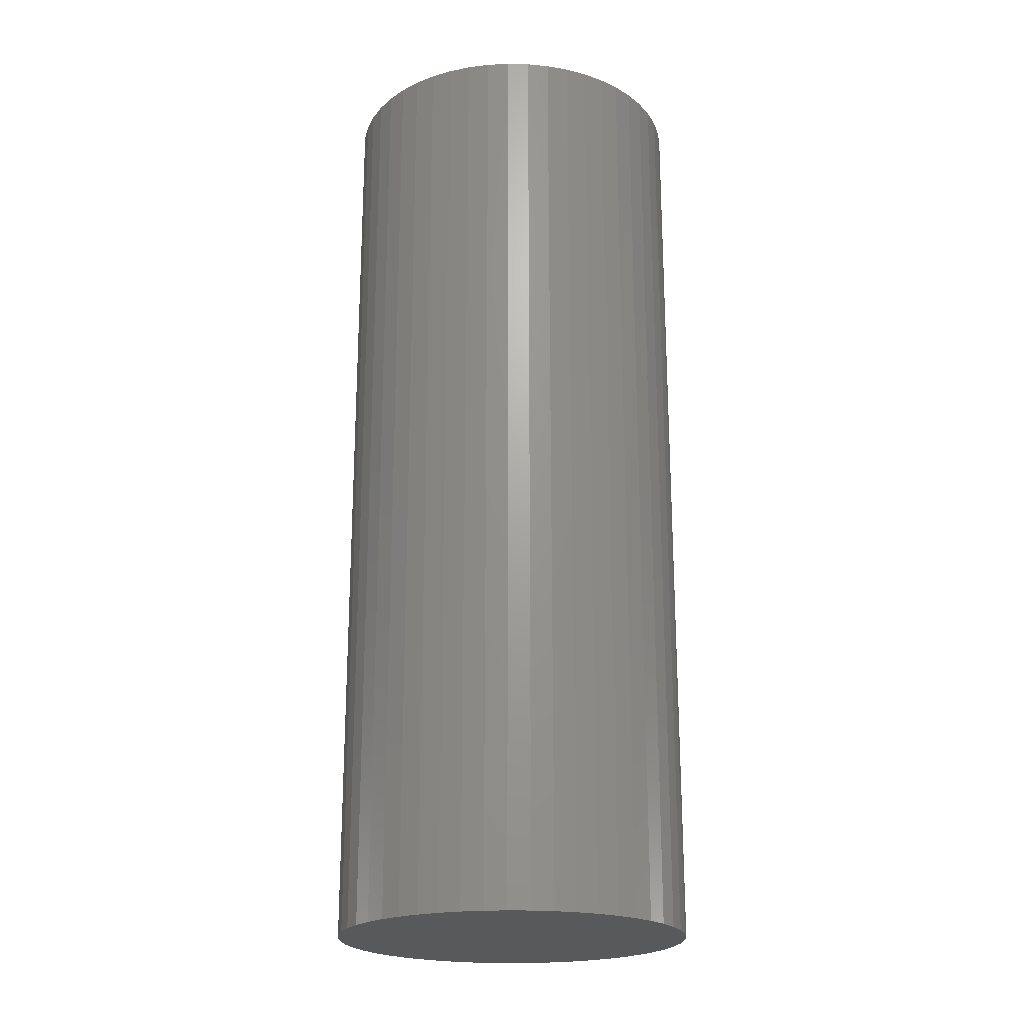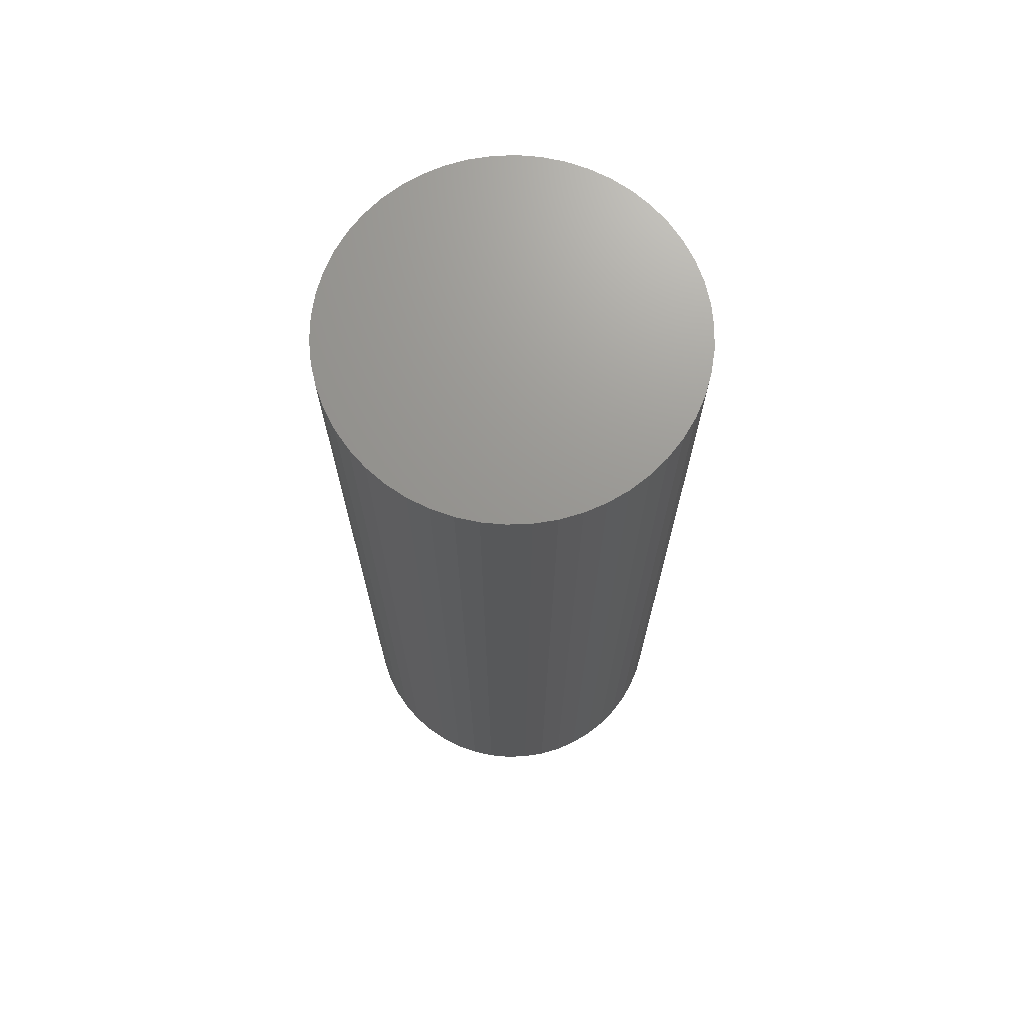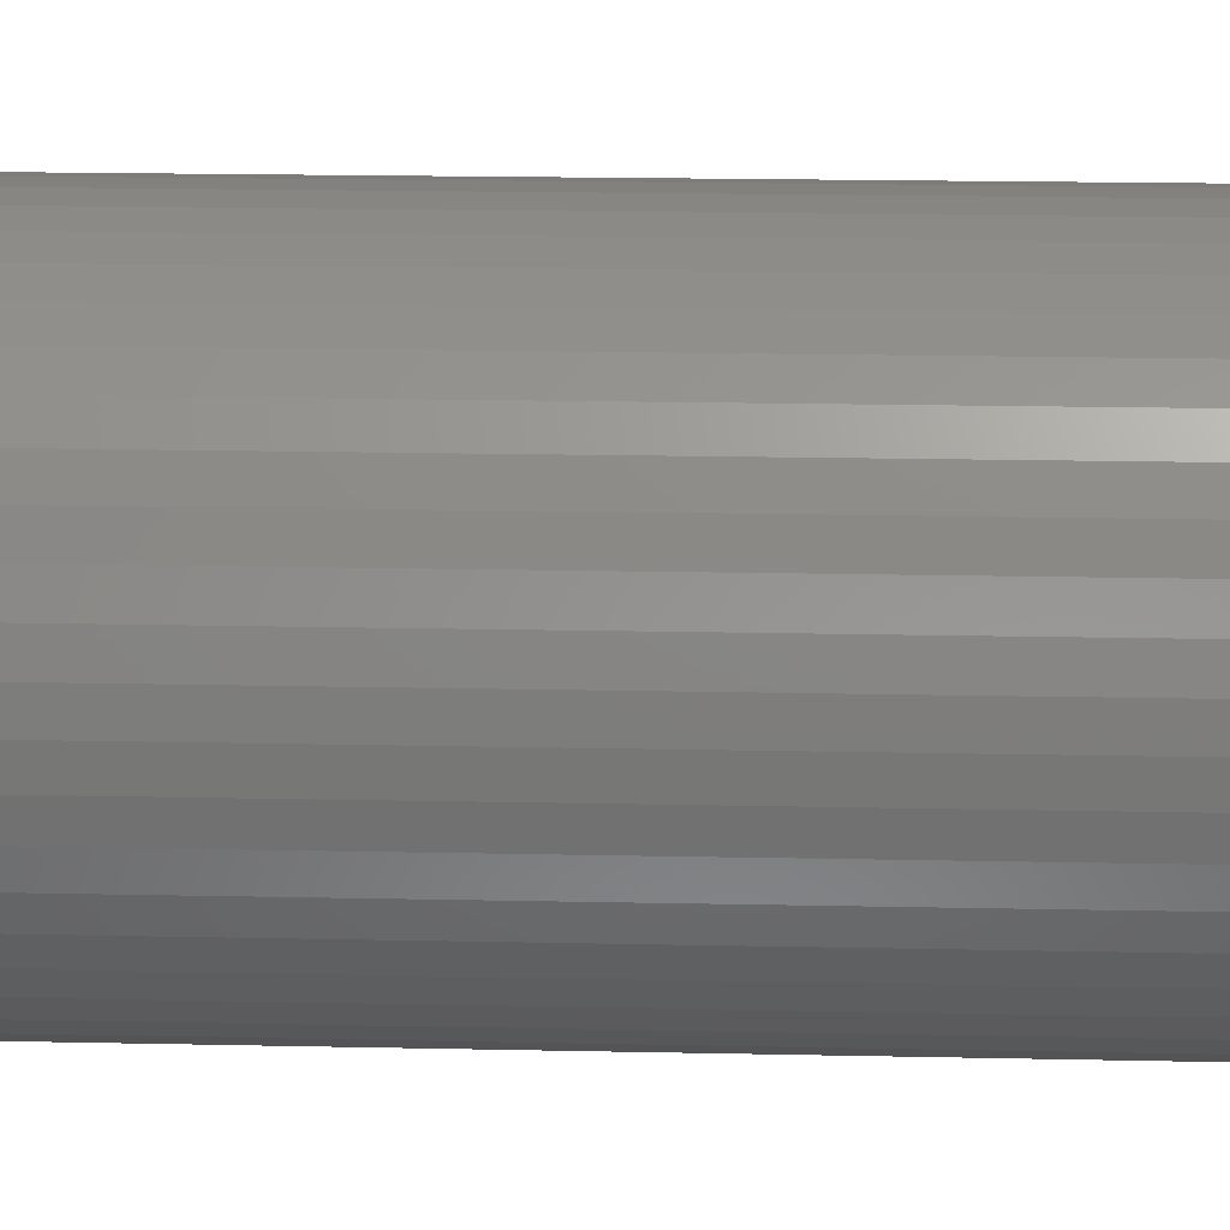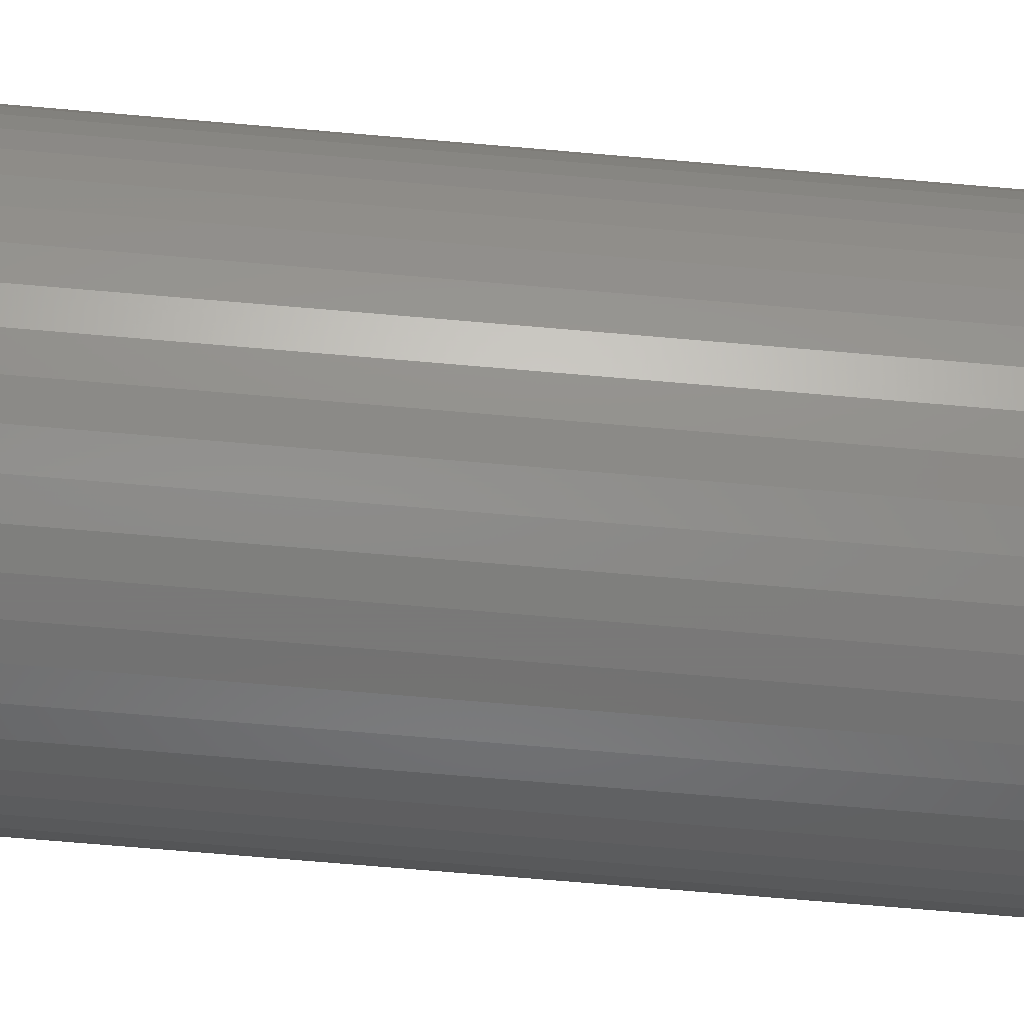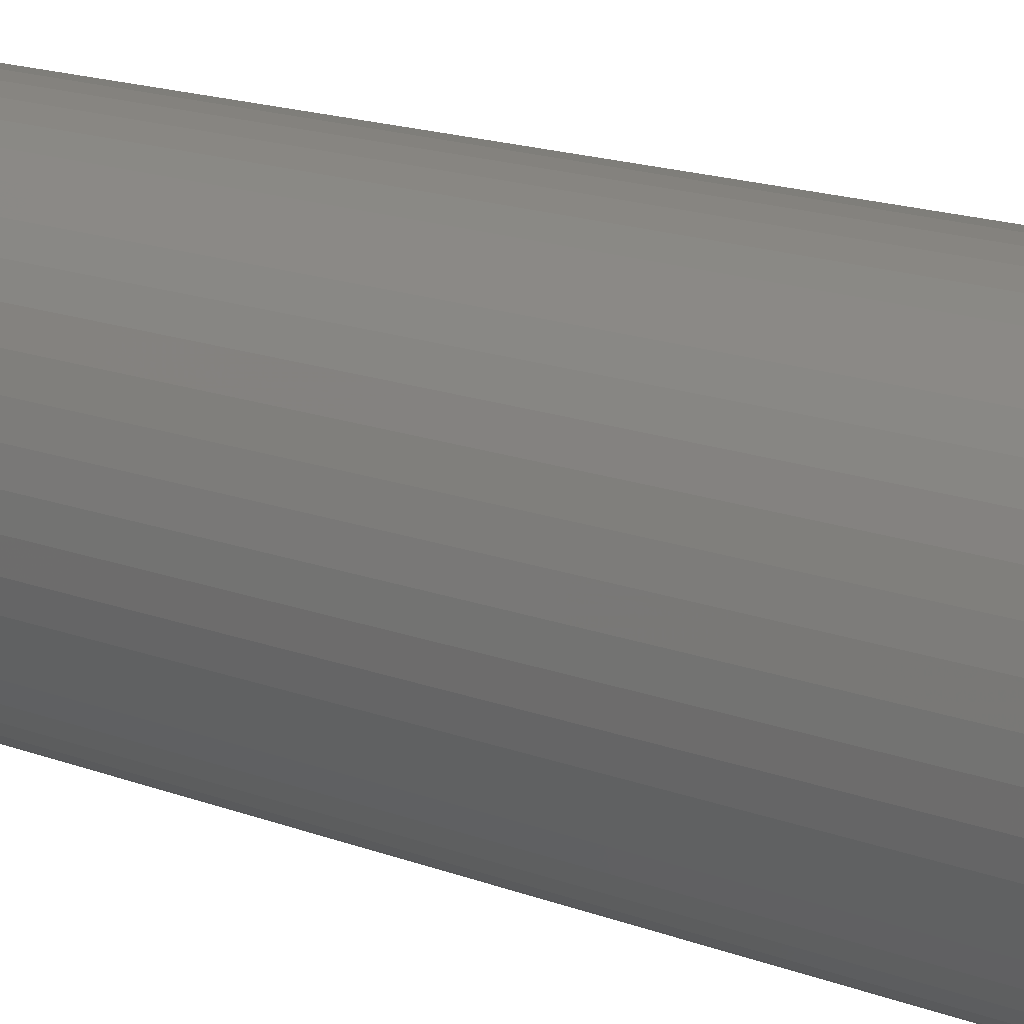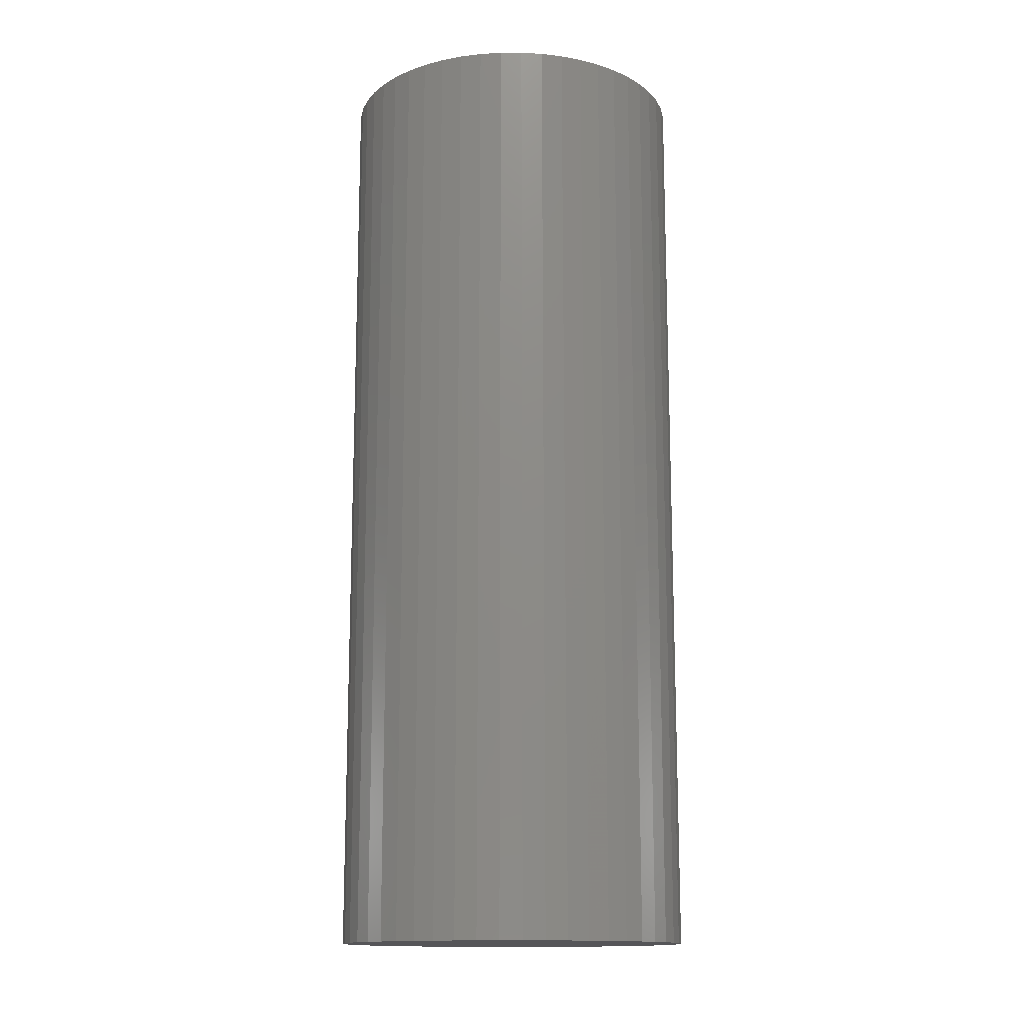
<metadata>
{"format":"stl","ext":"stl","renderer":"f3d","projection":"perspective","resolution":1024,"background":"white","views":[{"elev":-21.5,"azim":-38.2,"up":"+Z"},{"elev":70.5,"azim":-174.8,"up":"+Z"},{"elev":16.3,"azim":-87.3,"up":"+Y"},{"elev":-71.5,"azim":-94.9,"up":"+Y"},{"elev":17.1,"azim":127.0,"up":"+Y"},{"elev":-14.3,"azim":14.7,"up":"+Z"}]}
</metadata>
<code>
# stl→obj: 100 verts, 196 faces
v 11.35 0 30
v 11.26 1.423 -30
v 11.26 1.423 30
v 11.35 0 -30
v 10.99 2.823 -30
v 10.99 2.823 30
v 0.7127 11.33 -30
v -0.7127 11.33 30
v 0.7127 11.33 30
v -0.7127 11.33 -30
v 11.26 -1.423 -30
v 10.99 -2.823 -30
v 10.55 -4.178 -30
v 10.55 4.178 -30
v 9.946 -5.468 -30
v 9.946 5.468 -30
v 9.182 -6.671 -30
v 9.182 6.671 -30
v 8.274 -7.77 -30
v 8.274 7.77 -30
v 7.235 -8.745 -30
v 7.235 8.745 -30
v 6.082 -9.583 -30
v 6.082 9.583 -30
v 4.833 -10.27 -30
v 4.833 10.27 -30
v 3.507 -10.79 -30
v 3.507 10.79 -30
v 2.127 -11.15 -30
v 2.127 11.15 -30
v 0.7127 -11.33 -30
v -0.7127 -11.33 -30
v -2.127 -11.15 -30
v -2.127 11.15 -30
v -3.507 -10.79 -30
v -3.507 10.79 -30
v -4.833 -10.27 -30
v -4.833 10.27 -30
v -6.082 -9.583 -30
v -6.082 9.583 -30
v -7.235 -8.745 -30
v -7.235 8.745 -30
v -8.274 -7.77 -30
v -8.274 7.77 -30
v -9.182 -6.671 -30
v -9.182 6.671 -30
v -9.946 -5.468 -30
v -9.946 5.468 -30
v -10.55 -4.178 -30
v -10.55 4.178 -30
v -10.99 -2.823 -30
v -10.99 2.823 -30
v -11.26 -1.423 -30
v -11.26 1.423 -30
v -11.35 0 -30
v 7.235 8.745 30
v 8.274 7.77 30
v -8.274 7.77 30
v -7.235 8.745 30
v -4.833 10.27 30
v -3.507 10.79 30
v 10.55 4.178 30
v 9.946 5.468 30
v 9.182 6.671 30
v 2.127 11.15 30
v 3.507 10.79 30
v 4.833 10.27 30
v 6.082 9.583 30
v -9.946 5.468 30
v -10.55 4.178 30
v -10.99 2.823 30
v 11.26 -1.423 30
v 10.99 -2.823 30
v 10.55 -4.178 30
v 9.946 -5.468 30
v 9.182 -6.671 30
v 8.274 -7.77 30
v 7.235 -8.745 30
v 6.082 -9.583 30
v 4.833 -10.27 30
v 3.507 -10.79 30
v 2.127 -11.15 30
v 0.7127 -11.33 30
v -0.7127 -11.33 30
v -2.127 11.15 30
v -2.127 -11.15 30
v -3.507 -10.79 30
v -4.833 -10.27 30
v -6.082 9.583 30
v -6.082 -9.583 30
v -7.235 -8.745 30
v -8.274 -7.77 30
v -9.182 6.671 30
v -9.182 -6.671 30
v -9.946 -5.468 30
v -10.55 -4.178 30
v -10.99 -2.823 30
v -11.26 1.423 30
v -11.26 -1.423 30
v -11.35 0 30
f 1 2 3
f 2 1 4
f 3 5 6
f 5 3 2
f 7 8 9
f 8 7 10
f 11 2 4
f 12 2 11
f 12 5 2
f 13 5 12
f 13 14 5
f 15 14 13
f 15 16 14
f 17 16 15
f 17 18 16
f 19 18 17
f 19 20 18
f 21 20 19
f 21 22 20
f 23 22 21
f 23 24 22
f 25 24 23
f 25 26 24
f 27 26 25
f 27 28 26
f 29 28 27
f 29 30 28
f 31 30 29
f 31 7 30
f 32 7 31
f 32 10 7
f 33 10 32
f 33 34 10
f 35 34 33
f 35 36 34
f 37 36 35
f 37 38 36
f 39 38 37
f 39 40 38
f 41 40 39
f 41 42 40
f 43 42 41
f 43 44 42
f 45 44 43
f 45 46 44
f 47 46 45
f 47 48 46
f 49 48 47
f 49 50 48
f 51 50 49
f 51 52 50
f 53 52 51
f 53 54 52
f 54 53 55
f 20 56 57
f 56 20 22
f 42 58 59
f 58 42 44
f 36 60 61
f 60 36 38
f 62 16 63
f 16 62 14
f 63 18 64
f 18 63 16
f 28 65 66
f 65 28 30
f 24 67 68
f 67 24 26
f 50 69 48
f 69 50 70
f 52 70 50
f 70 52 71
f 3 72 1
f 6 72 3
f 6 73 72
f 62 73 6
f 62 74 73
f 63 74 62
f 63 75 74
f 64 75 63
f 64 76 75
f 57 76 64
f 57 77 76
f 56 77 57
f 56 78 77
f 68 78 56
f 68 79 78
f 67 79 68
f 67 80 79
f 66 80 67
f 66 81 80
f 65 81 66
f 65 82 81
f 9 82 65
f 9 83 82
f 8 83 9
f 8 84 83
f 85 84 8
f 85 86 84
f 61 86 85
f 61 87 86
f 60 87 61
f 60 88 87
f 89 88 60
f 89 90 88
f 59 90 89
f 59 91 90
f 58 91 59
f 58 92 91
f 93 92 58
f 93 94 92
f 69 94 93
f 69 95 94
f 70 95 69
f 70 96 95
f 71 96 70
f 71 97 96
f 98 97 71
f 98 99 97
f 99 98 100
f 10 85 8
f 85 10 34
f 47 96 49
f 96 47 95
f 27 80 81
f 80 27 25
f 26 66 67
f 66 26 28
f 22 68 56
f 68 22 24
f 48 93 46
f 93 48 69
f 46 58 44
f 58 46 93
f 38 89 60
f 89 38 40
f 72 4 1
f 4 72 11
f 25 79 80
f 79 25 23
f 21 77 78
f 77 21 19
f 76 15 75
f 15 76 17
f 73 11 72
f 11 73 12
f 32 83 84
f 83 32 31
f 6 14 62
f 14 6 5
f 64 20 57
f 20 64 18
f 30 9 65
f 9 30 7
f 54 71 52
f 71 54 98
f 55 98 54
f 98 55 100
f 40 59 89
f 59 40 42
f 34 61 85
f 61 34 36
f 77 17 76
f 17 77 19
f 75 13 74
f 13 75 15
f 37 87 88
f 87 37 35
f 43 94 45
f 94 43 92
f 49 97 51
f 97 49 96
f 51 99 53
f 99 51 97
f 53 100 55
f 100 53 99
f 29 81 82
f 81 29 27
f 31 82 83
f 82 31 29
f 23 78 79
f 78 23 21
f 74 12 73
f 12 74 13
f 33 84 86
f 84 33 32
f 39 88 90
f 88 39 37
f 43 91 92
f 91 43 41
f 45 95 47
f 95 45 94
f 41 90 91
f 90 41 39
f 35 86 87
f 86 35 33

</code>
